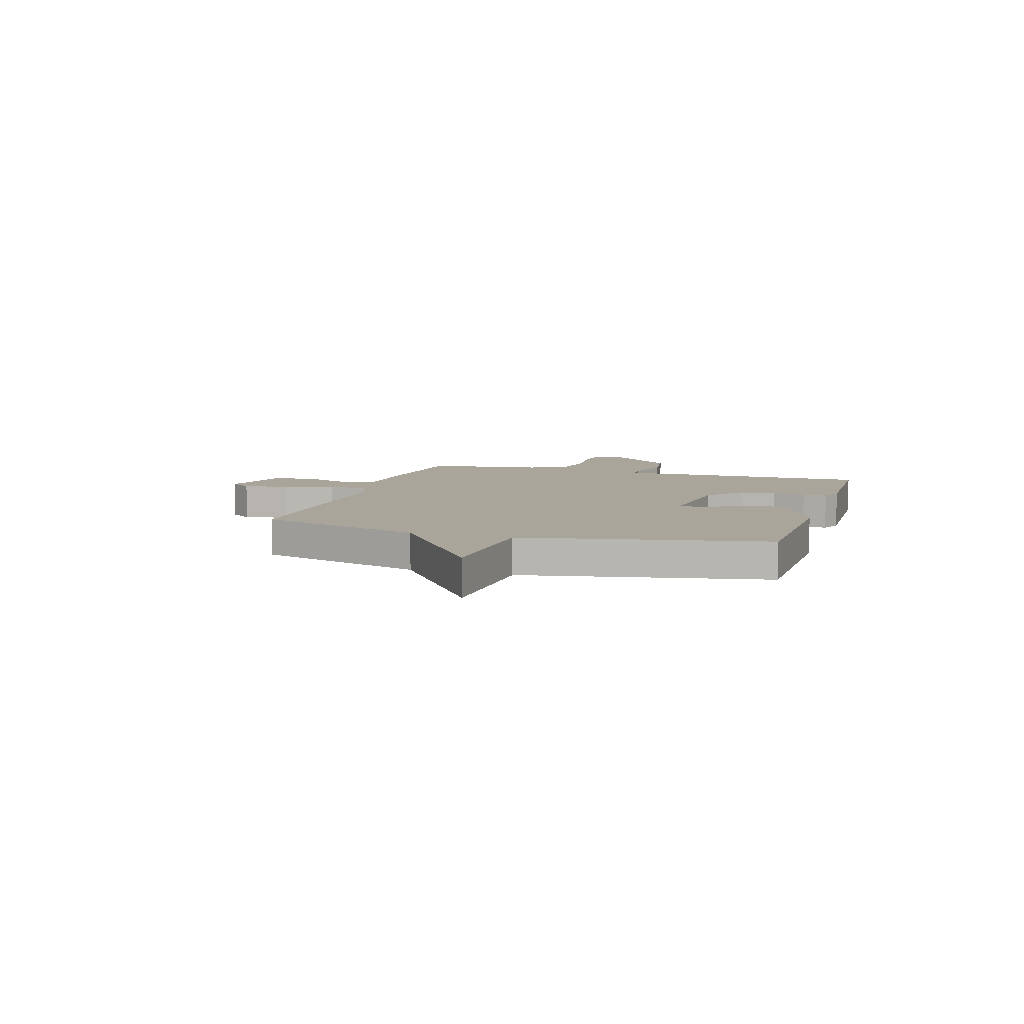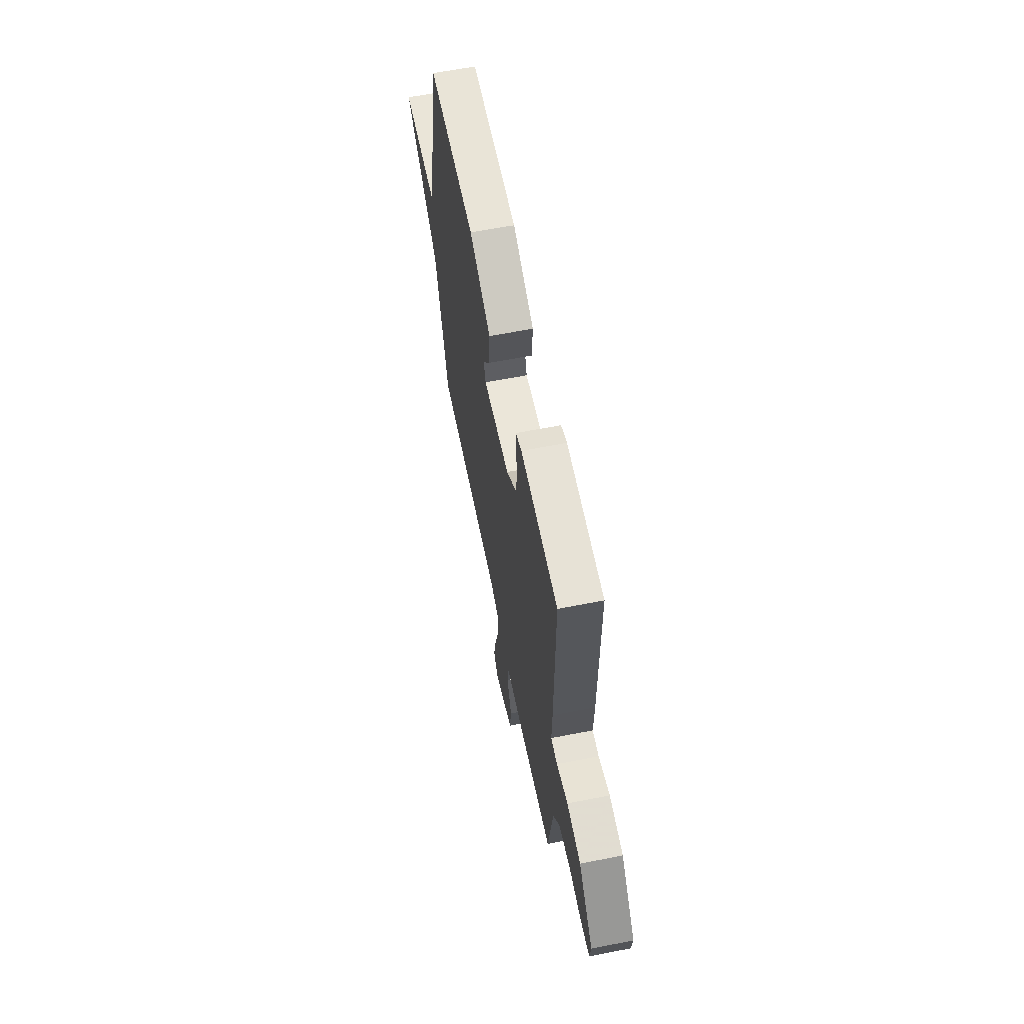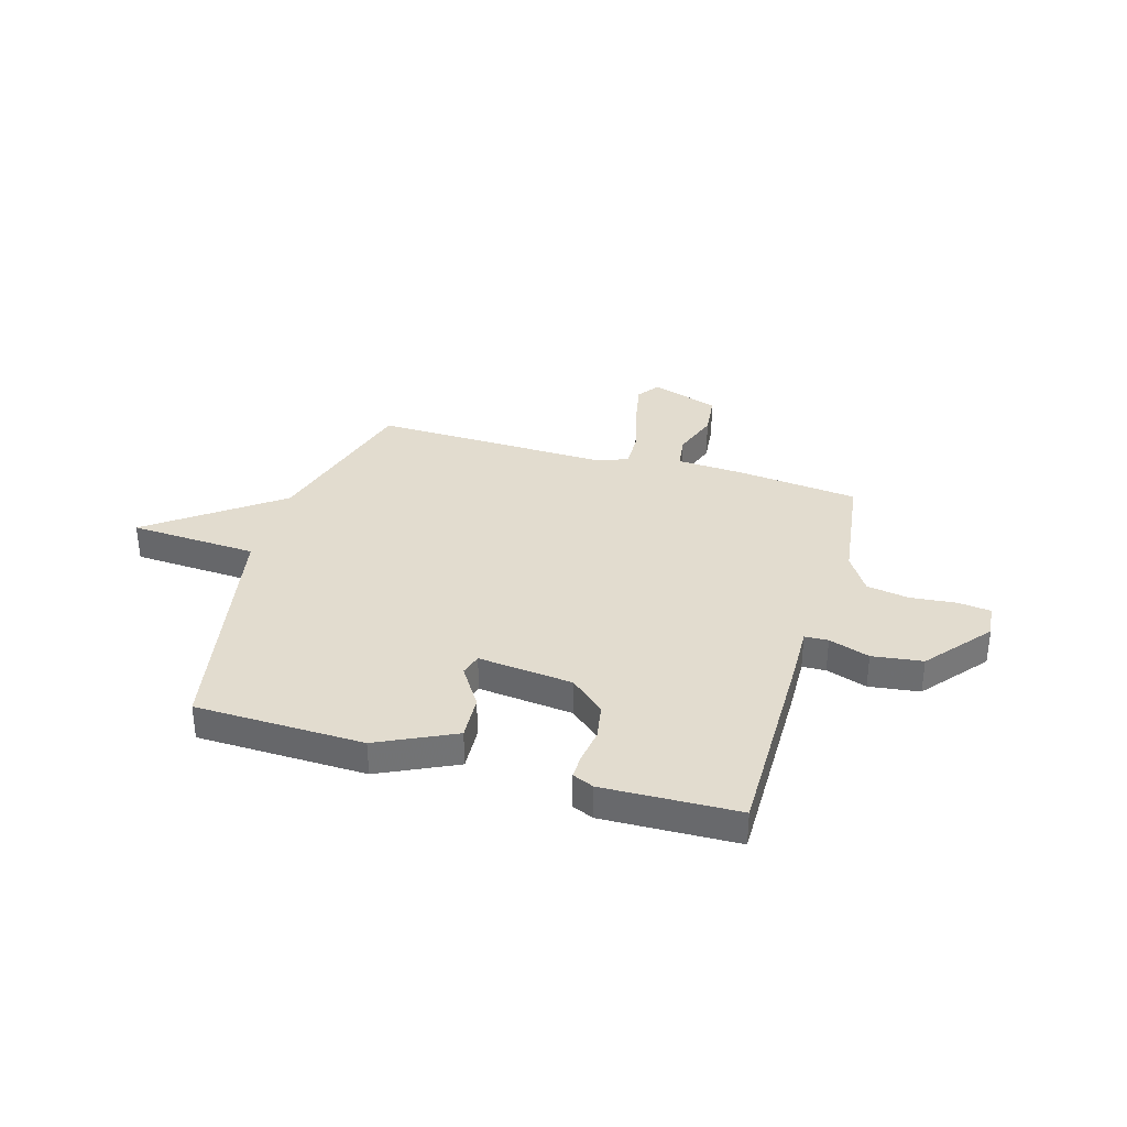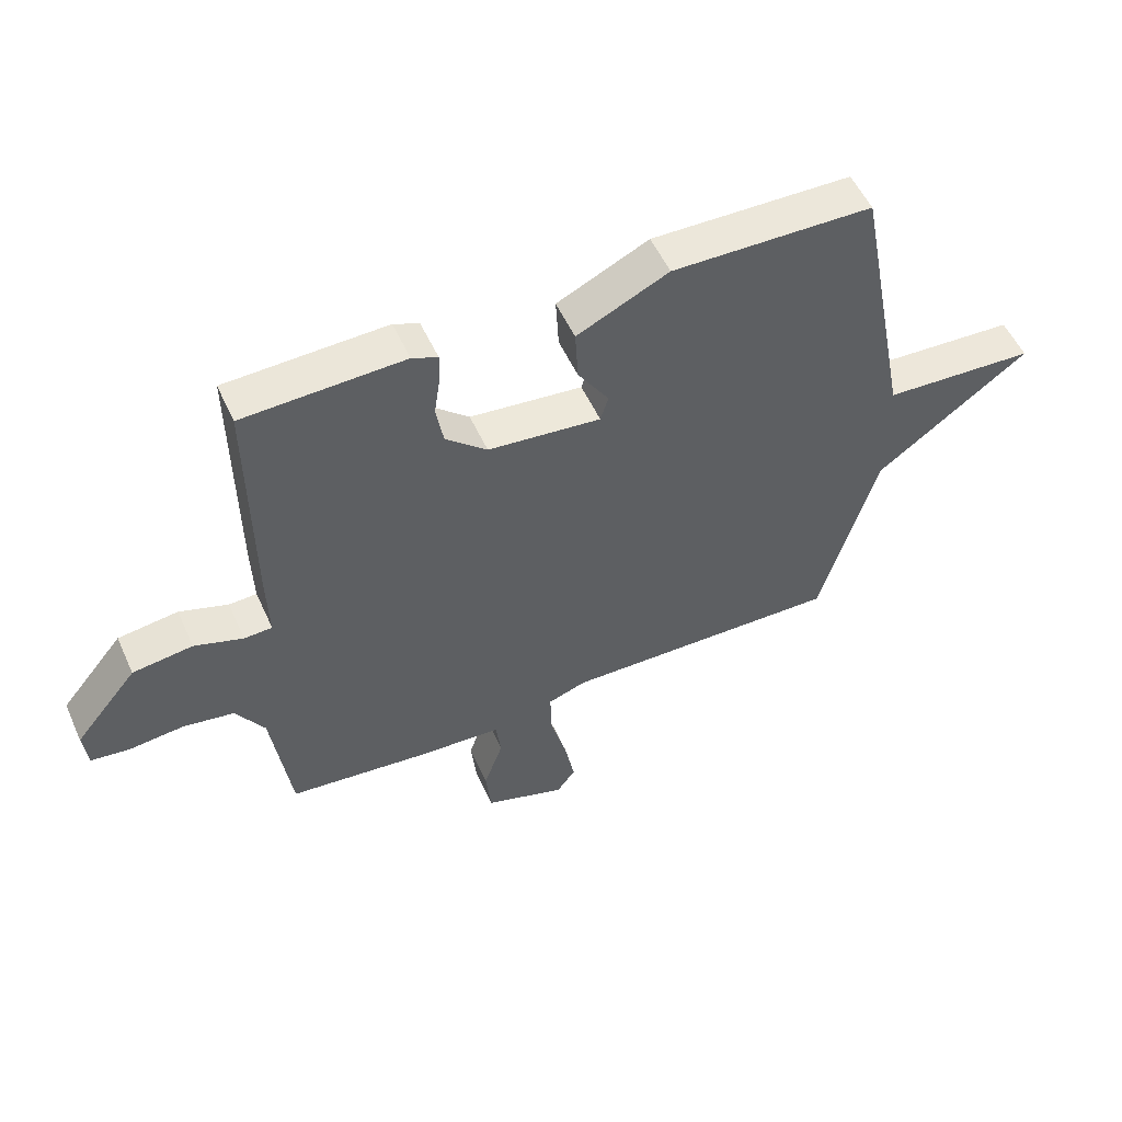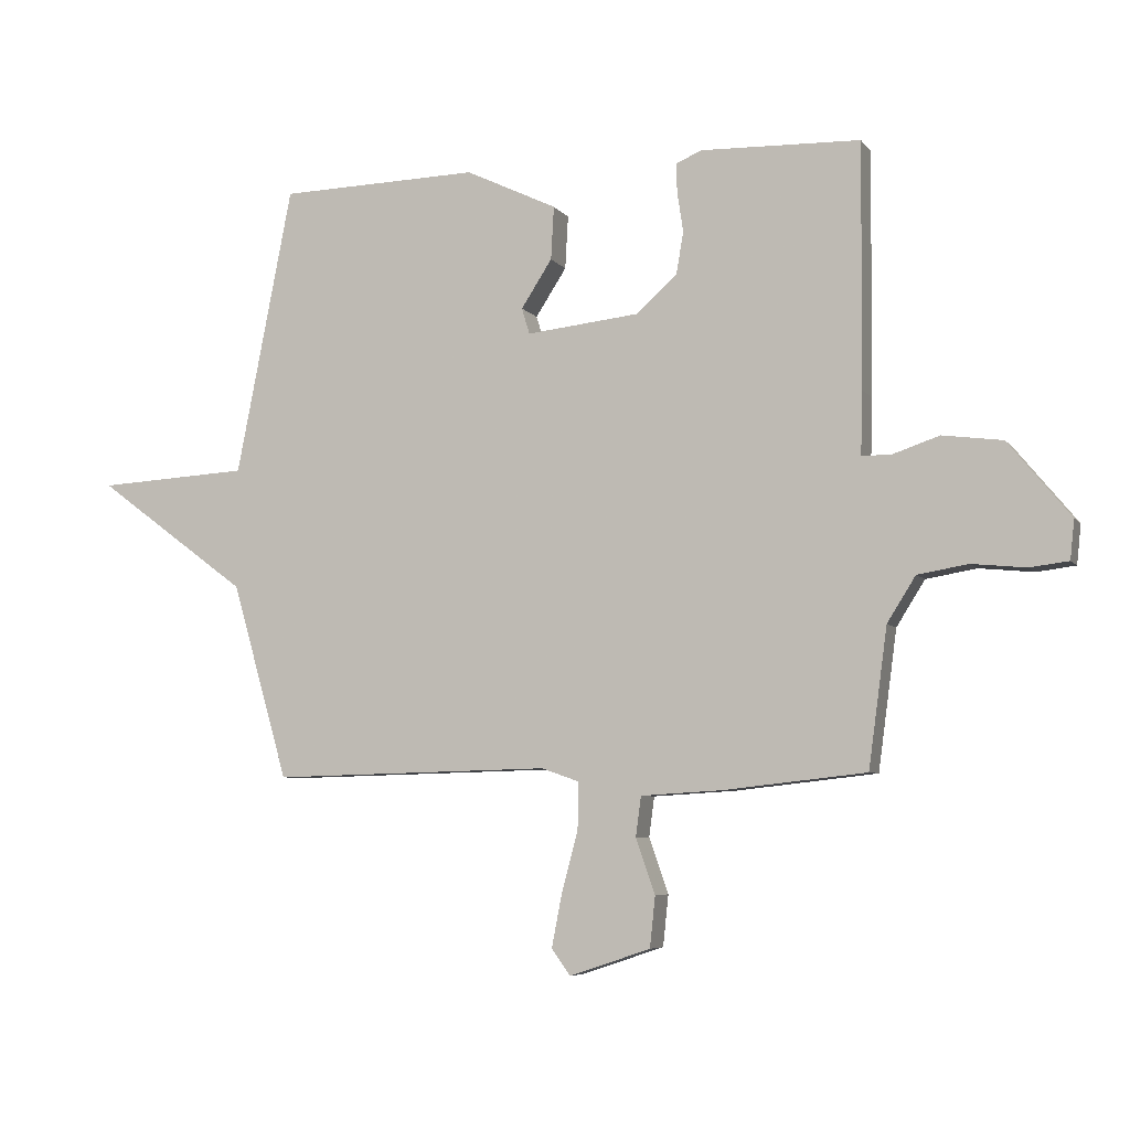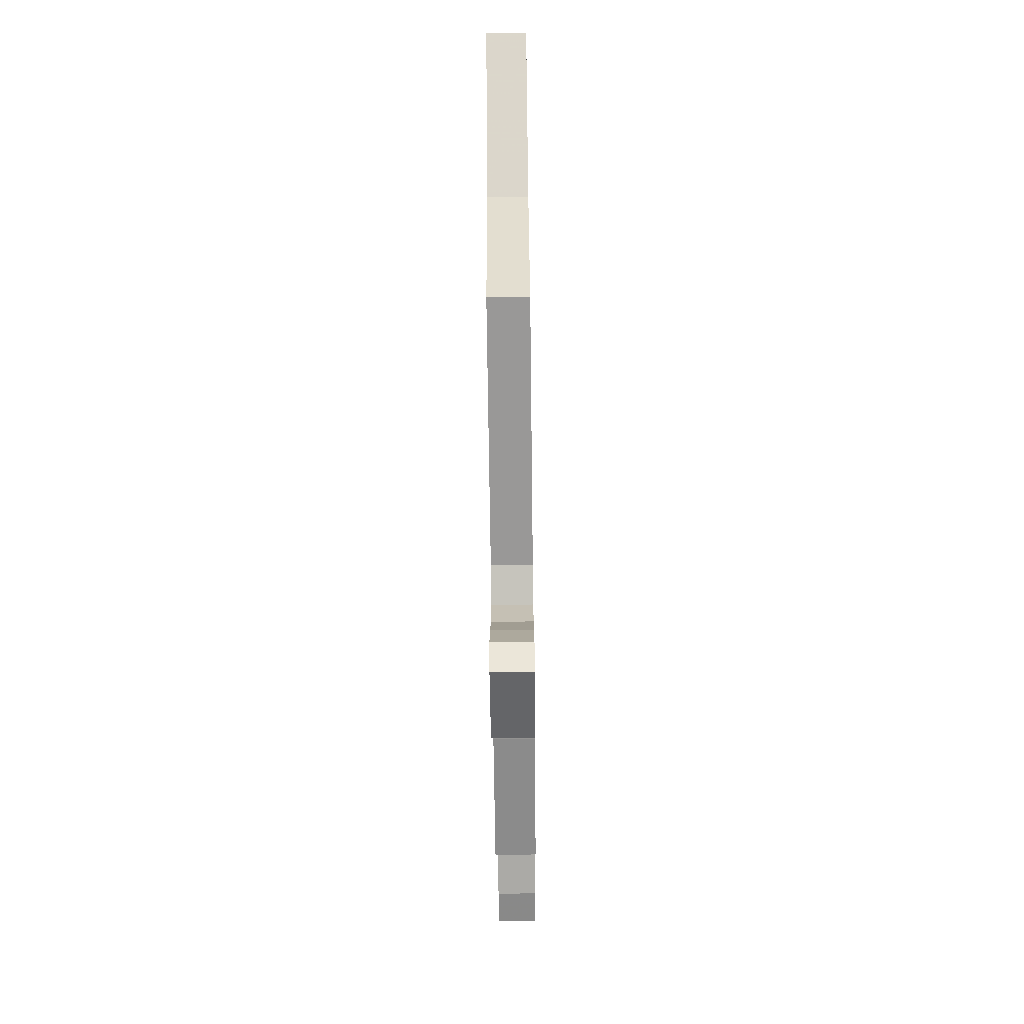
<metadata>
{"format":"obj","ext":"obj","renderer":"f3d","projection":"perspective","resolution":1024,"background":"white","views":[{"elev":7.7,"azim":-72.9,"up":"+Y"},{"elev":62.0,"azim":78.7,"up":"+Z"},{"elev":34.7,"azim":16.3,"up":"+Y"},{"elev":53.8,"azim":155.9,"up":"+Z"},{"elev":-6.1,"azim":19.7,"up":"+Z"},{"elev":-70.1,"azim":-89.3,"up":"+Z"}]}
</metadata>
<code>
v 0.5 0.07 -0.5
v 0.265 0.07 -0.526
v 0.13 0.07 -0.534
v 0.121 0.07 -0.6
v 0.153 0.07 -0.691
v 0.144 0.07 -0.775
v 0.01 0.07 -0.82
v -0.021 0.07 -0.777
v -0.004 0.07 -0.689
v 0.023 0.07 -0.589
v 0.025 0.07 -0.511
v -0.038 0.07 -0.489
v -0.5 0.07 -0.5
v -0.593 0.07 -0.176
v -0.844 0.07 0.01
v -0.593 0.07 0.024
v -0.5 0.07 0.5
v -0.169 0.07 0.508
v -0.018 0.07 0.436
v -0.023 0.07 0.348
v -0.074 0.07 0.269
v -0.061 0.07 0.226
v 0.125 0.07 0.246
v 0.193 0.07 0.306
v 0.205 0.07 0.376
v 0.195 0.07 0.442
v 0.194 0.07 0.49
v 0.236 0.07 0.508
v 0.5 0.07 0.5
v 0.497 0.07 0.098
v 0.494 0.07 -0.005
v 0.54 0.07 -0.007
v 0.62 0.07 0.02
v 0.719 0.07 0.007
v 0.822 0.07 -0.118
v 0.815 0.07 -0.183
v 0.751 0.07 -0.191
v 0.662 0.07 -0.182
v 0.578 0.07 -0.196
v 0.531 0.07 -0.271
v 0.5 0 -0.5
v 0.265 0 -0.526
v 0.13 0 -0.534
v 0.121 0 -0.6
v 0.153 0 -0.691
v 0.144 0 -0.775
v 0.01 0 -0.82
v -0.021 0 -0.777
v -0.004 0 -0.689
v 0.023 0 -0.589
v 0.025 0 -0.511
v -0.038 0 -0.489
v -0.5 0 -0.5
v -0.593 0 -0.176
v -0.844 0 0.01
v -0.593 0 0.024
v -0.5 0 0.5
v -0.169 0 0.508
v -0.018 0 0.436
v -0.023 0 0.348
v -0.074 0 0.269
v -0.061 0 0.226
v 0.125 0 0.246
v 0.193 0 0.306
v 0.205 0 0.376
v 0.195 0 0.442
v 0.194 0 0.49
v 0.236 0 0.508
v 0.5 0 0.5
v 0.497 0 0.098
v 0.494 0 -0.005
v 0.54 0 -0.007
v 0.62 0 0.02
v 0.719 0 0.007
v 0.822 0 -0.118
v 0.815 0 -0.183
v 0.751 0 -0.191
v 0.662 0 -0.182
v 0.578 0 -0.196
v 0.531 0 -0.271
f 36 37 38
f 35 36 38
f 34 35 38
f 33 34 38
f 32 33 38
f 31 32 38 39
f 29 30 31
f 28 29 31
f 27 28 31
f 26 27 31
f 25 26 31
f 31 39 40
f 25 31 40
f 24 25 40
f 19 20 21
f 18 19 21
f 17 18 21
f 16 17 21
f 16 21 22
f 14 15 16
f 16 22 23
f 14 16 23
f 13 14 23
f 12 13 23
f 8 9 10
f 7 8 10
f 6 7 10
f 5 6 10
f 4 5 10
f 3 4 10 11
f 23 24 40
f 12 23 40
f 11 12 40
f 3 11 40
f 2 3 40
f 1 2 40
f 78 77 76
f 78 76 75
f 78 75 74
f 78 74 73
f 78 73 72
f 79 78 72 71
f 71 70 69
f 71 69 68
f 71 68 67
f 71 67 66
f 71 66 65
f 80 79 71
f 80 71 65
f 80 65 64
f 61 60 59
f 61 59 58
f 61 58 57
f 61 57 56
f 62 61 56
f 56 55 54
f 63 62 56
f 63 56 54
f 63 54 53
f 63 53 52
f 50 49 48
f 50 48 47
f 50 47 46
f 50 46 45
f 50 45 44
f 51 50 44 43
f 80 64 63
f 80 63 52
f 80 52 51
f 80 51 43
f 80 43 42
f 80 42 41
f 1 41 42 2
f 2 42 43 3
f 3 43 44 4
f 4 44 45 5
f 5 45 46 6
f 6 46 47 7
f 7 47 48 8
f 8 48 49 9
f 9 49 50 10
f 10 50 51 11
f 11 51 52 12
f 12 52 53 13
f 13 53 54 14
f 14 54 55 15
f 15 55 56 16
f 16 56 57 17
f 17 57 58 18
f 18 58 59 19
f 19 59 60 20
f 20 60 61 21
f 21 61 62 22
f 22 62 63 23
f 23 63 64 24
f 24 64 65 25
f 25 65 66 26
f 26 66 67 27
f 27 67 68 28
f 28 68 69 29
f 29 69 70 30
f 30 70 71 31
f 31 71 72 32
f 32 72 73 33
f 33 73 74 34
f 34 74 75 35
f 35 75 76 36
f 36 76 77 37
f 37 77 78 38
f 38 78 79 39
f 39 79 80 40
f 40 80 41 1

</code>
